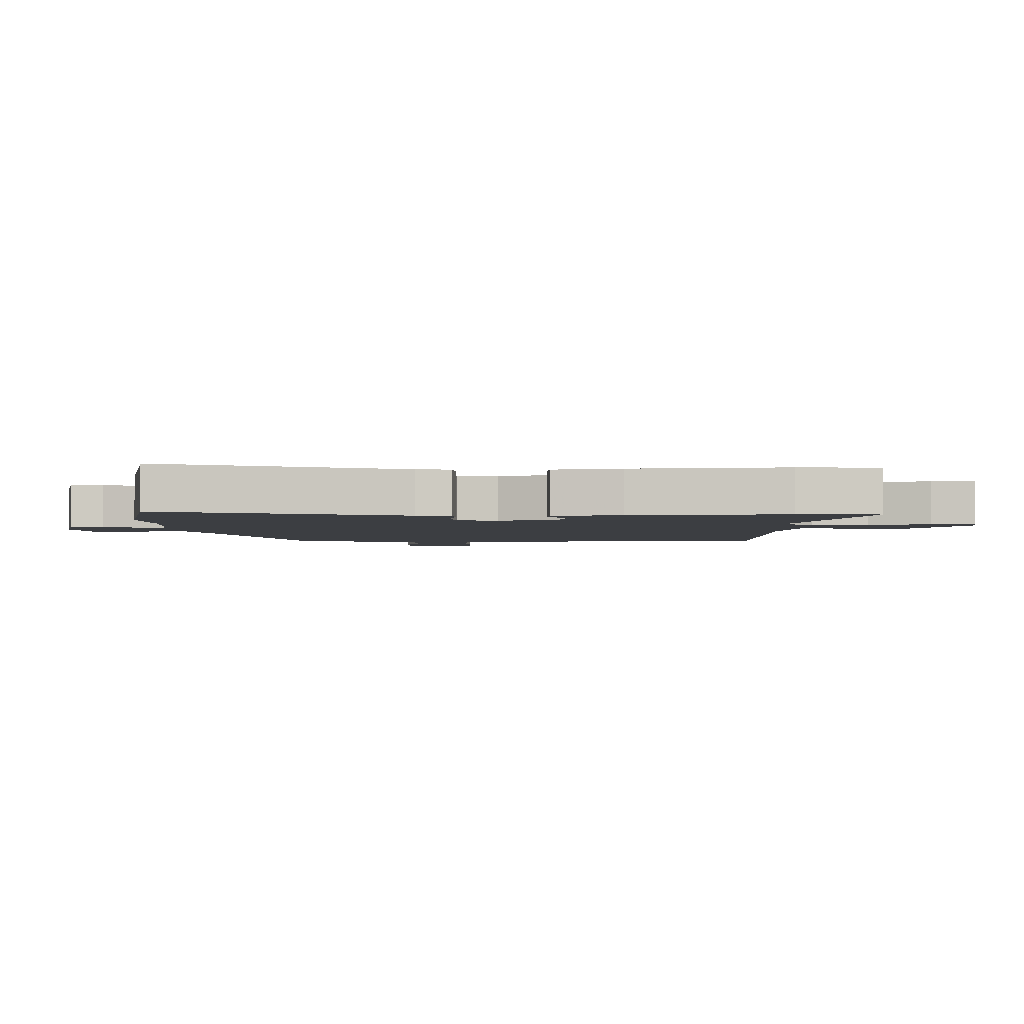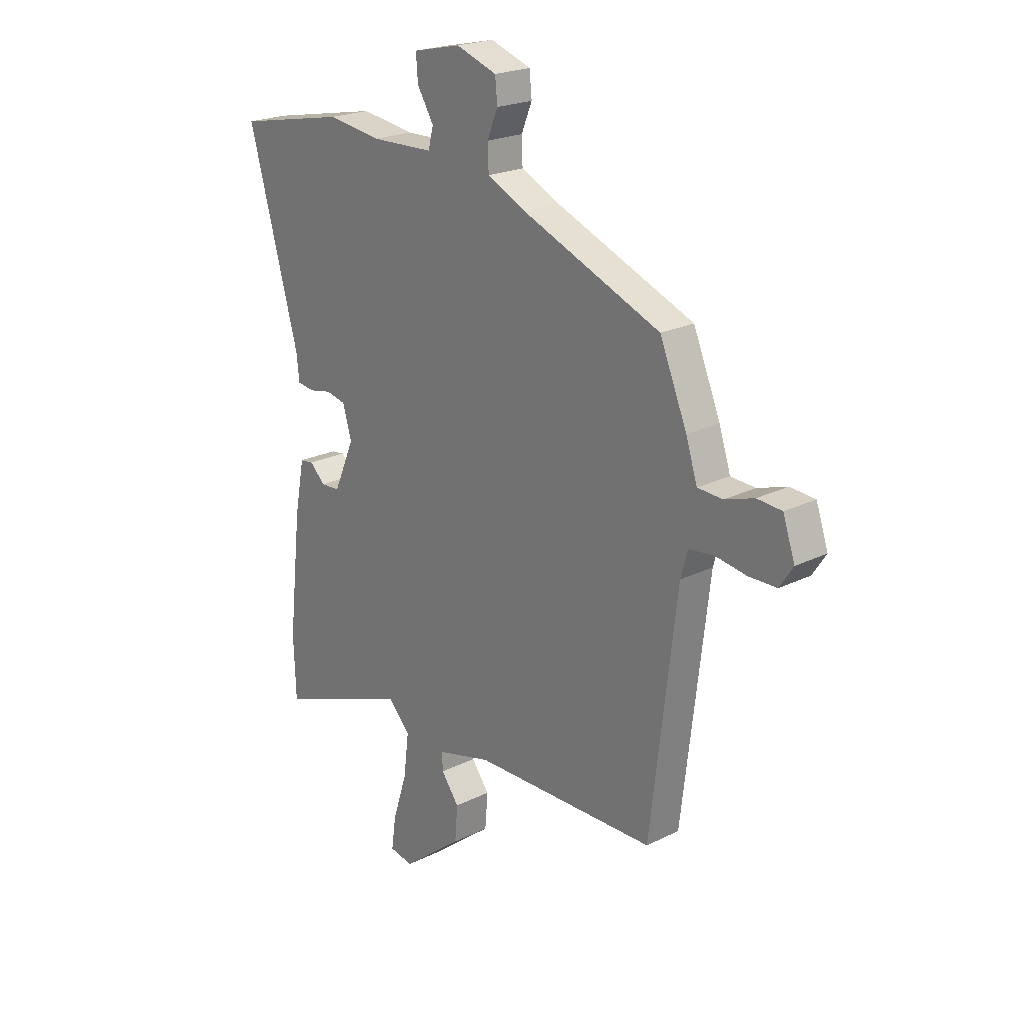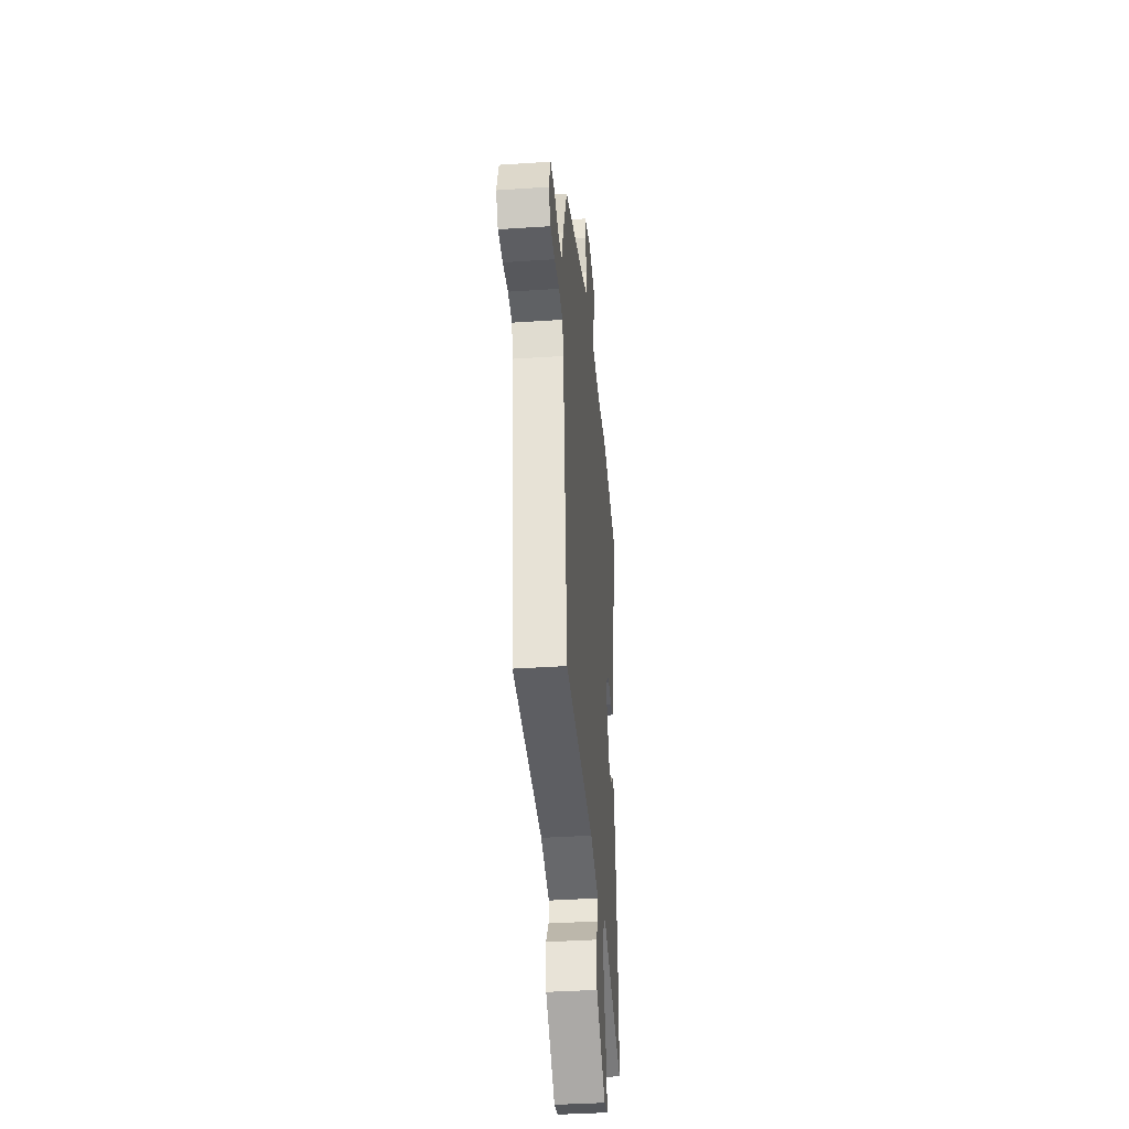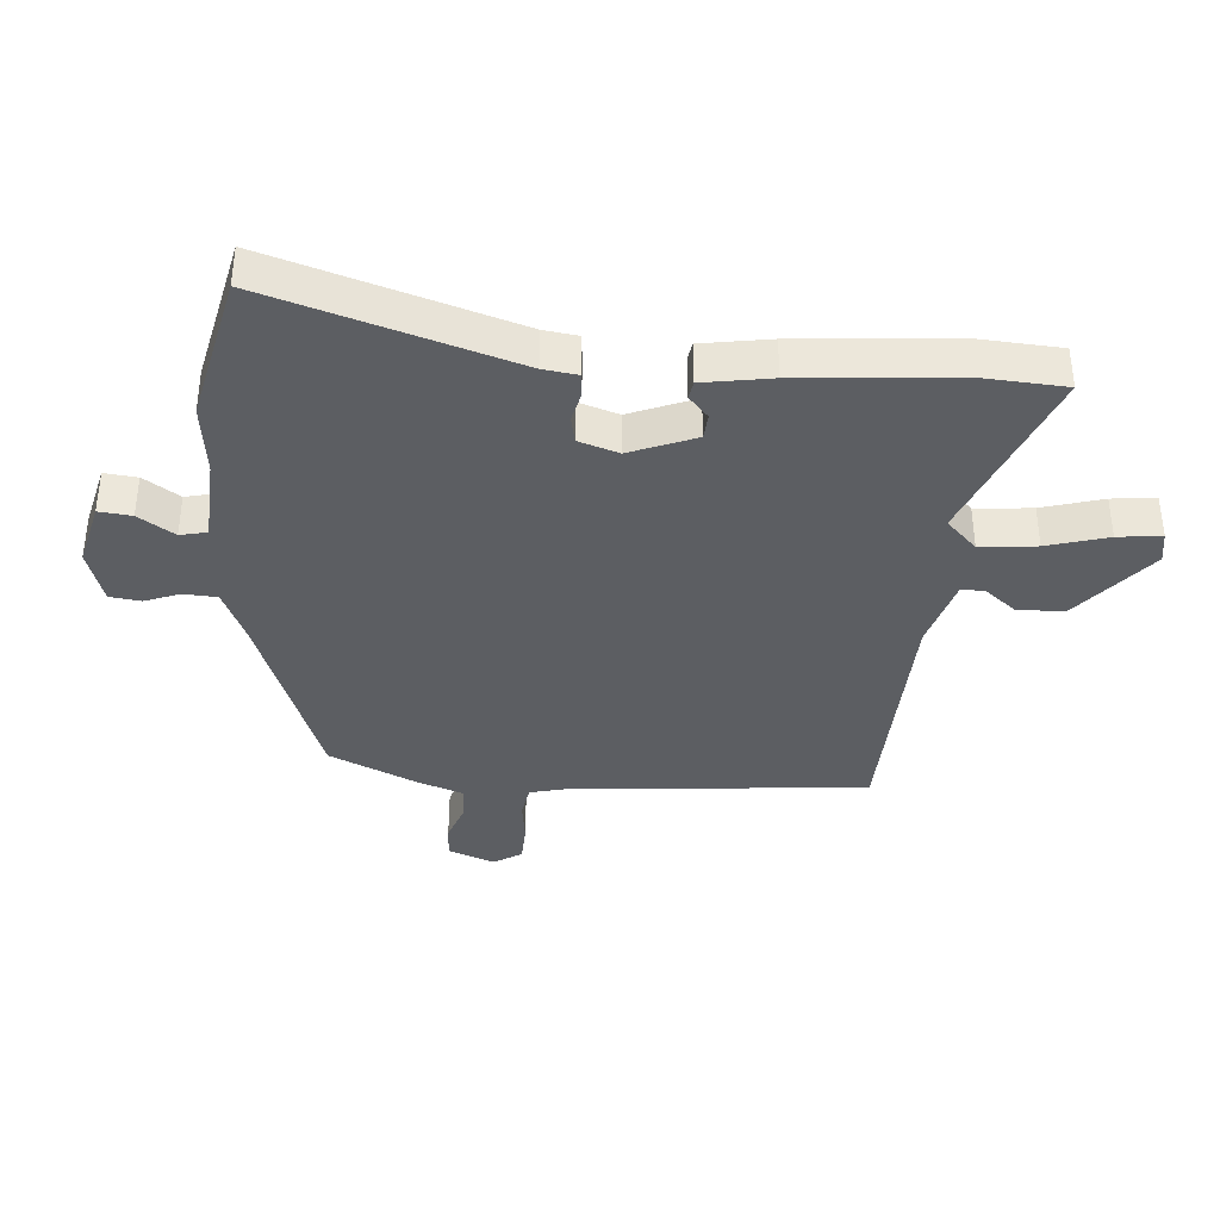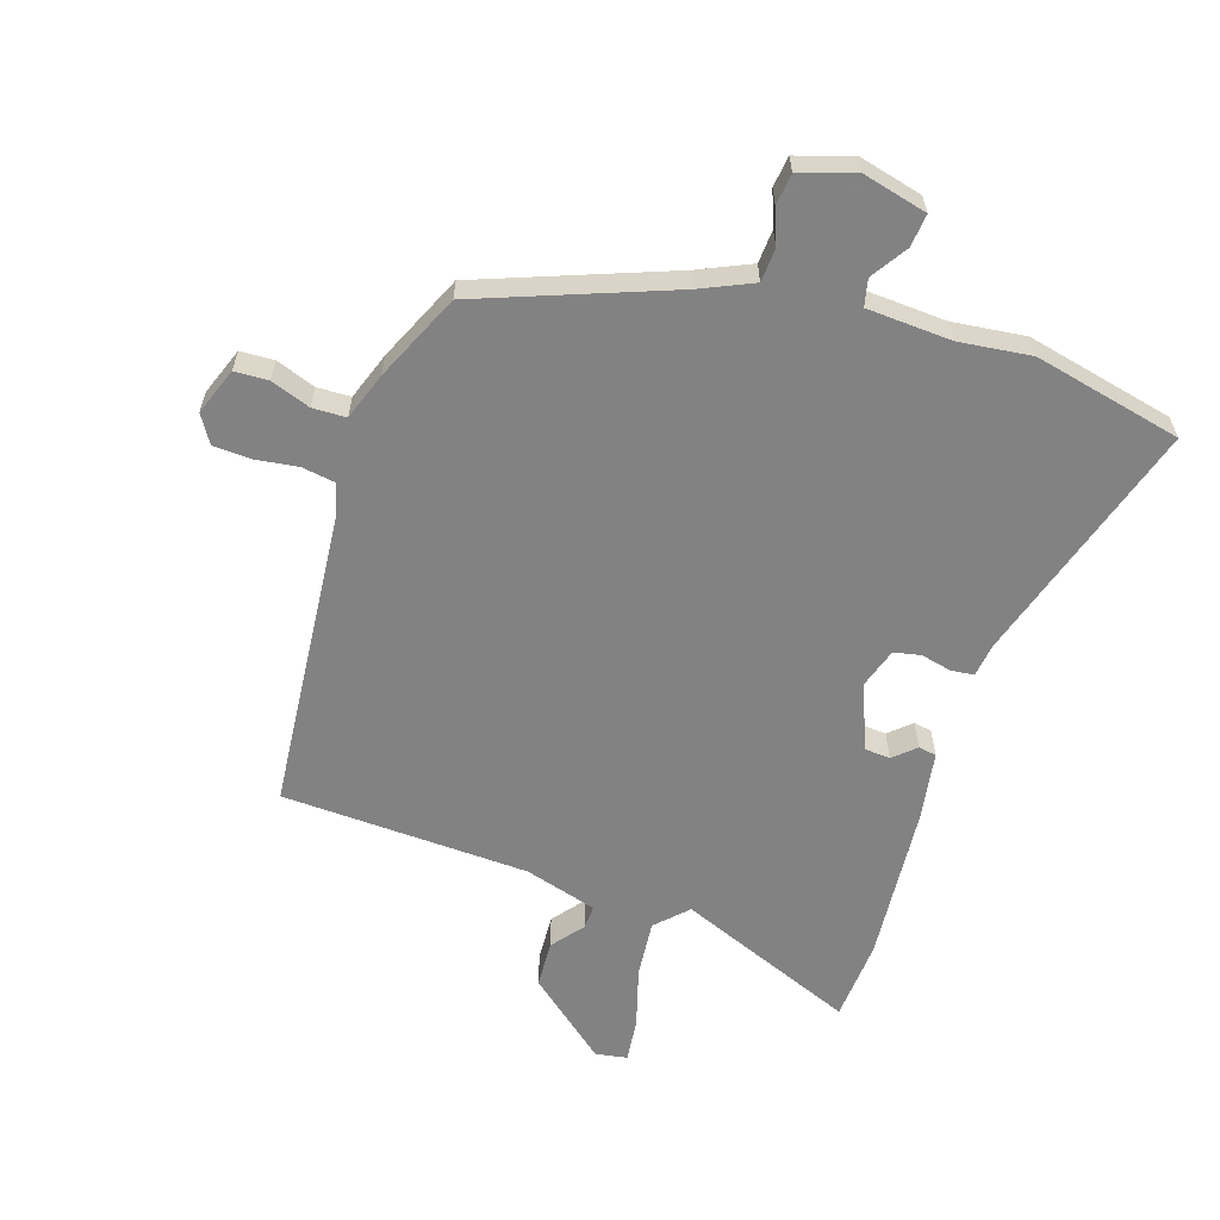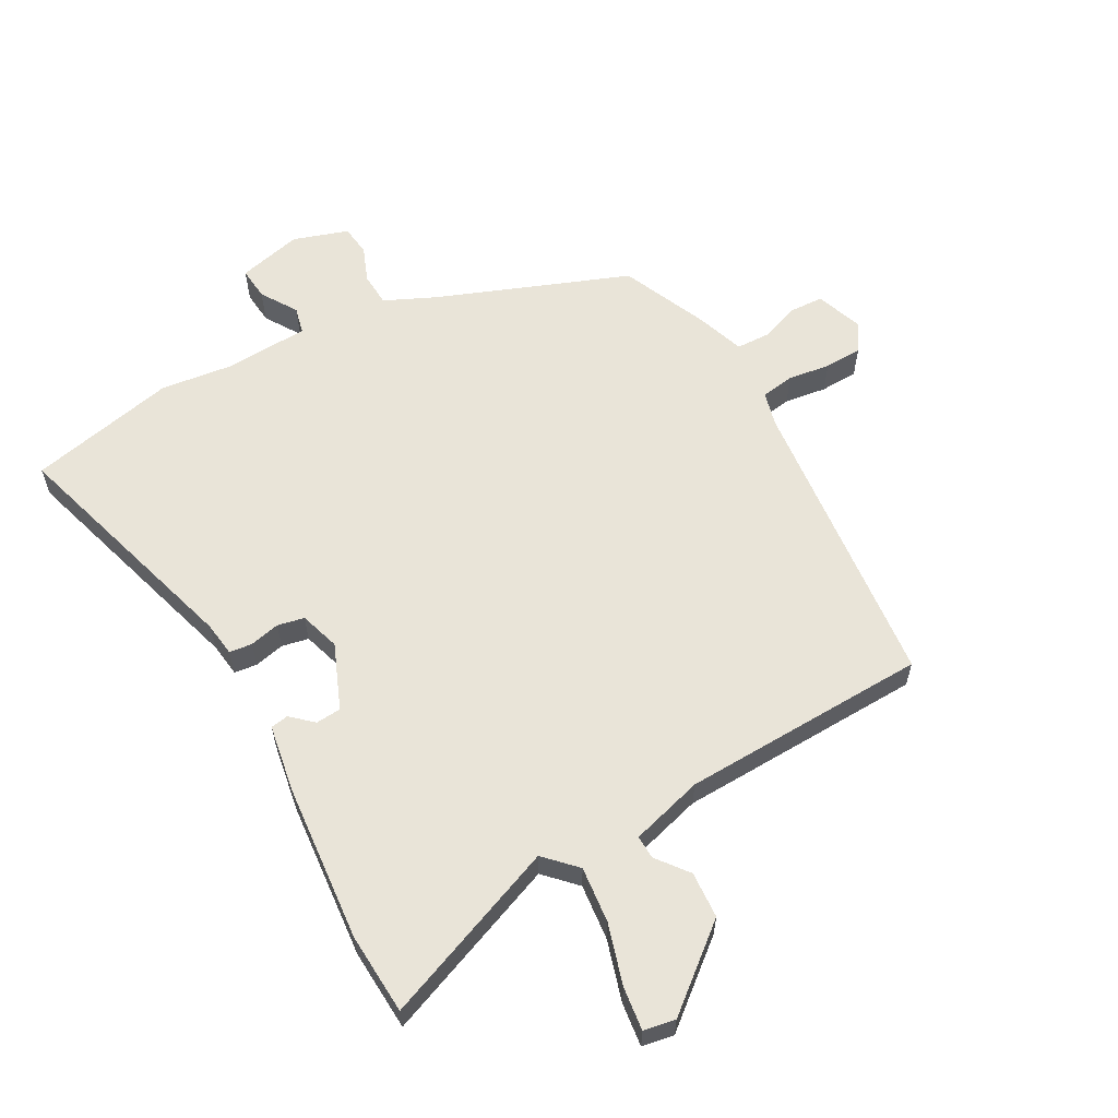
<metadata>
{"format":"obj","ext":"obj","renderer":"f3d","projection":"perspective","resolution":1024,"background":"white","views":[{"elev":-3.1,"azim":89.5,"up":"+Y"},{"elev":21.8,"azim":-131.0,"up":"+Z"},{"elev":-38.0,"azim":-85.1,"up":"+Z"},{"elev":-37.7,"azim":83.9,"up":"+Y"},{"elev":-60.9,"azim":-19.6,"up":"+Y"},{"elev":60.3,"azim":149.9,"up":"+Y"}]}
</metadata>
<code>
v 0.328 0.07 0.534
v 0.567 0.07 0.487
v 0.457 0.07 0.091
v 0.451 0.07 0.036
v 0.414 0.07 0.031
v 0.365 0.07 0.041
v 0.322 0.07 0.031
v 0.303 0.07 -0.034
v 0.348 0.07 -0.138
v 0.389 0.07 -0.14
v 0.423 0.07 -0.108
v 0.452 0.07 -0.112
v 0.473 0.07 -0.222
v 0.501 0.07 -0.476
v 0.496 0.07 -0.608
v 0.205 0.07 -0.5
v 0.158 0.07 -0.55
v 0.169 0.07 -0.641
v 0.2 0.07 -0.738
v 0.21 0.07 -0.808
v 0.159 0.07 -0.818
v 0.027 0.07 -0.714
v 0.021 0.07 -0.639
v 0.06 0.07 -0.587
v 0.061 0.07 -0.549
v -0.057 0.07 -0.518
v -0.455 0.07 -0.513
v -0.512 0.07 -0.031
v -0.527 0.07 0.023
v -0.581 0.07 0.03
v -0.649 0.07 0.019
v -0.71 0.07 0.02
v -0.739 0.07 0.064
v -0.713 0.07 0.14
v -0.659 0.07 0.144
v -0.595 0.07 0.123
v -0.541 0.07 0.126
v -0.516 0.07 0.203
v -0.457 0.07 0.344
v -0.154 0.07 0.468
v -0.071 0.07 0.508
v -0.069 0.07 0.562
v -0.092 0.07 0.618
v -0.087 0.07 0.668
v 0.001 0.07 0.699
v 0.105 0.07 0.676
v 0.101 0.07 0.623
v 0.065 0.07 0.564
v 0.076 0.07 0.521
v 0.212 0.07 0.517
v 0.328 0 0.534
v 0.567 0 0.487
v 0.457 0 0.091
v 0.451 0 0.036
v 0.414 0 0.031
v 0.365 0 0.041
v 0.322 0 0.031
v 0.303 0 -0.034
v 0.348 0 -0.138
v 0.389 0 -0.14
v 0.423 0 -0.108
v 0.452 0 -0.112
v 0.473 0 -0.222
v 0.501 0 -0.476
v 0.496 0 -0.608
v 0.205 0 -0.5
v 0.158 0 -0.55
v 0.169 0 -0.641
v 0.2 0 -0.738
v 0.21 0 -0.808
v 0.159 0 -0.818
v 0.027 0 -0.714
v 0.021 0 -0.639
v 0.06 0 -0.587
v 0.061 0 -0.549
v -0.057 0 -0.518
v -0.455 0 -0.513
v -0.512 0 -0.031
v -0.527 0 0.023
v -0.581 0 0.03
v -0.649 0 0.019
v -0.71 0 0.02
v -0.739 0 0.064
v -0.713 0 0.14
v -0.659 0 0.144
v -0.595 0 0.123
v -0.541 0 0.126
v -0.516 0 0.203
v -0.457 0 0.344
v -0.154 0 0.468
v -0.071 0 0.508
v -0.069 0 0.562
v -0.092 0 0.618
v -0.087 0 0.668
v 0.001 0 0.699
v 0.105 0 0.676
v 0.101 0 0.623
v 0.065 0 0.564
v 0.076 0 0.521
v 0.212 0 0.517
f 45 46 47 48
f 45 48 49
f 42 43 44 45
f 41 42 45 49
f 40 41 49 50
f 37 38 39 40
f 33 34 35 36
f 33 36 37
f 30 31 32 33
f 29 30 33 37
f 28 29 37 40
f 26 27 28 40
f 21 22 23 24
f 21 24 25
f 18 19 20 21
f 17 18 21 25
f 16 17 25 26
f 14 15 16
f 10 11 12 13
f 9 10 13 14
f 3 4 5 6
f 3 6 7
f 50 1 2 3
f 50 3 7
f 40 50 7 8
f 26 40 8 9
f 9 14 16 26
f 98 97 96 95
f 99 98 95
f 95 94 93 92
f 99 95 92 91
f 100 99 91 90
f 90 89 88 87
f 86 85 84 83
f 87 86 83
f 83 82 81 80
f 87 83 80 79
f 90 87 79 78
f 90 78 77 76
f 74 73 72 71
f 75 74 71
f 71 70 69 68
f 75 71 68 67
f 76 75 67 66
f 66 65 64
f 63 62 61 60
f 64 63 60 59
f 56 55 54 53
f 57 56 53
f 53 52 51 100
f 57 53 100
f 58 57 100 90
f 59 58 90 76
f 76 66 64 59
f 1 51 52 2
f 2 52 53 3
f 3 53 54 4
f 4 54 55 5
f 5 55 56 6
f 6 56 57 7
f 7 57 58 8
f 8 58 59 9
f 9 59 60 10
f 10 60 61 11
f 11 61 62 12
f 12 62 63 13
f 13 63 64 14
f 14 64 65 15
f 15 65 66 16
f 16 66 67 17
f 17 67 68 18
f 18 68 69 19
f 19 69 70 20
f 20 70 71 21
f 21 71 72 22
f 22 72 73 23
f 23 73 74 24
f 24 74 75 25
f 25 75 76 26
f 26 76 77 27
f 27 77 78 28
f 28 78 79 29
f 29 79 80 30
f 30 80 81 31
f 31 81 82 32
f 32 82 83 33
f 33 83 84 34
f 34 84 85 35
f 35 85 86 36
f 36 86 87 37
f 37 87 88 38
f 38 88 89 39
f 39 89 90 40
f 40 90 91 41
f 41 91 92 42
f 42 92 93 43
f 43 93 94 44
f 44 94 95 45
f 45 95 96 46
f 46 96 97 47
f 47 97 98 48
f 48 98 99 49
f 49 99 100 50
f 50 100 51 1

</code>
